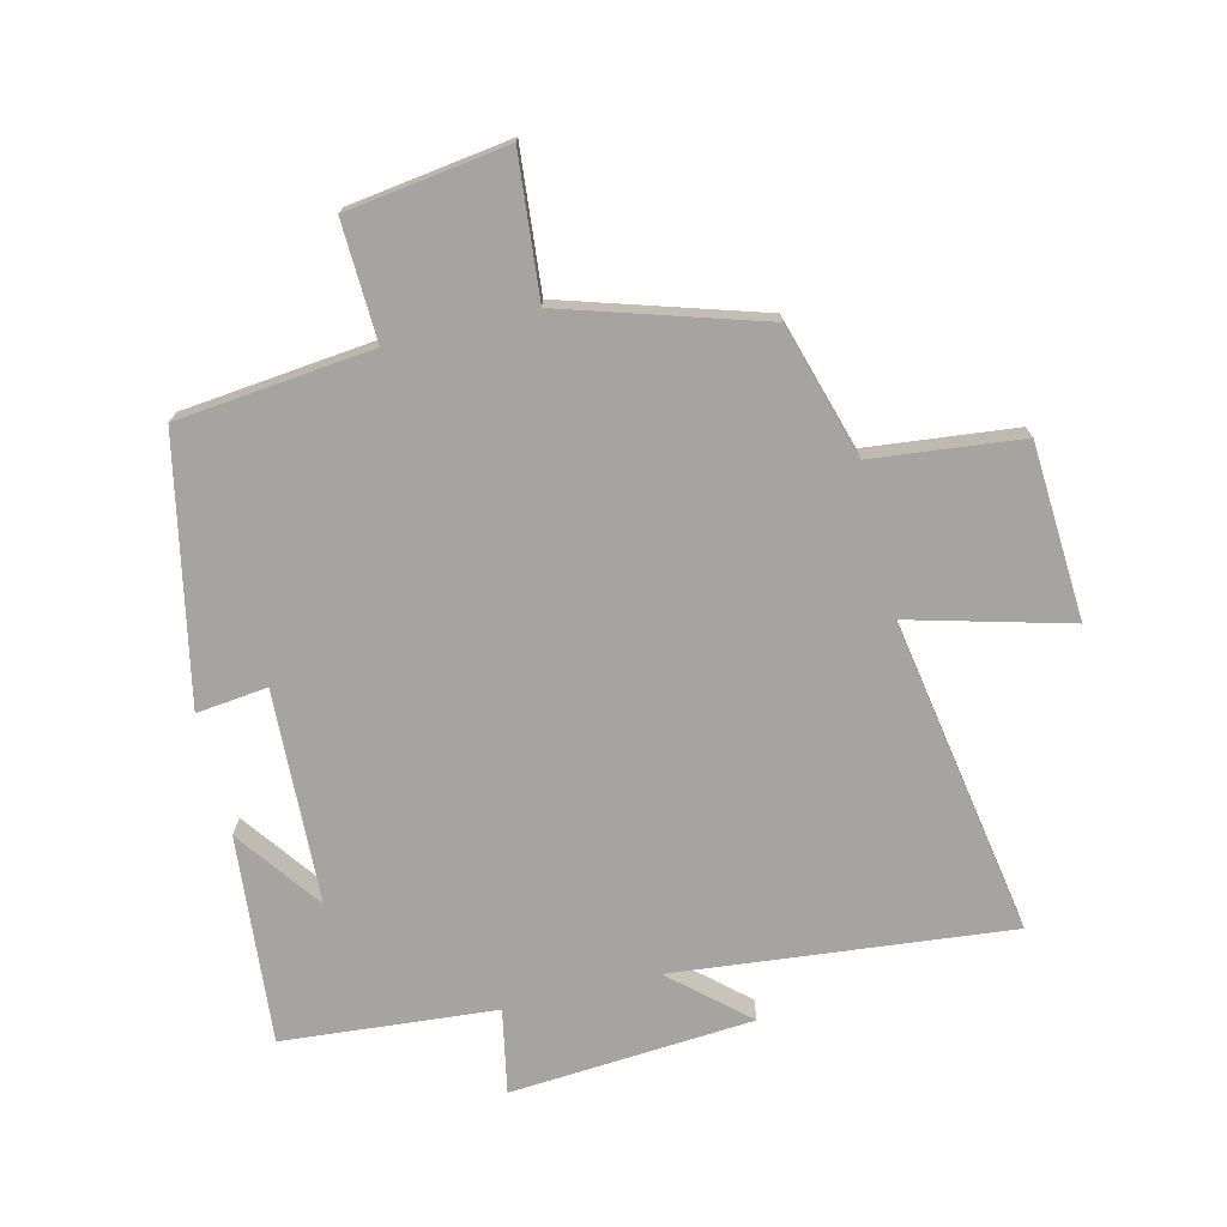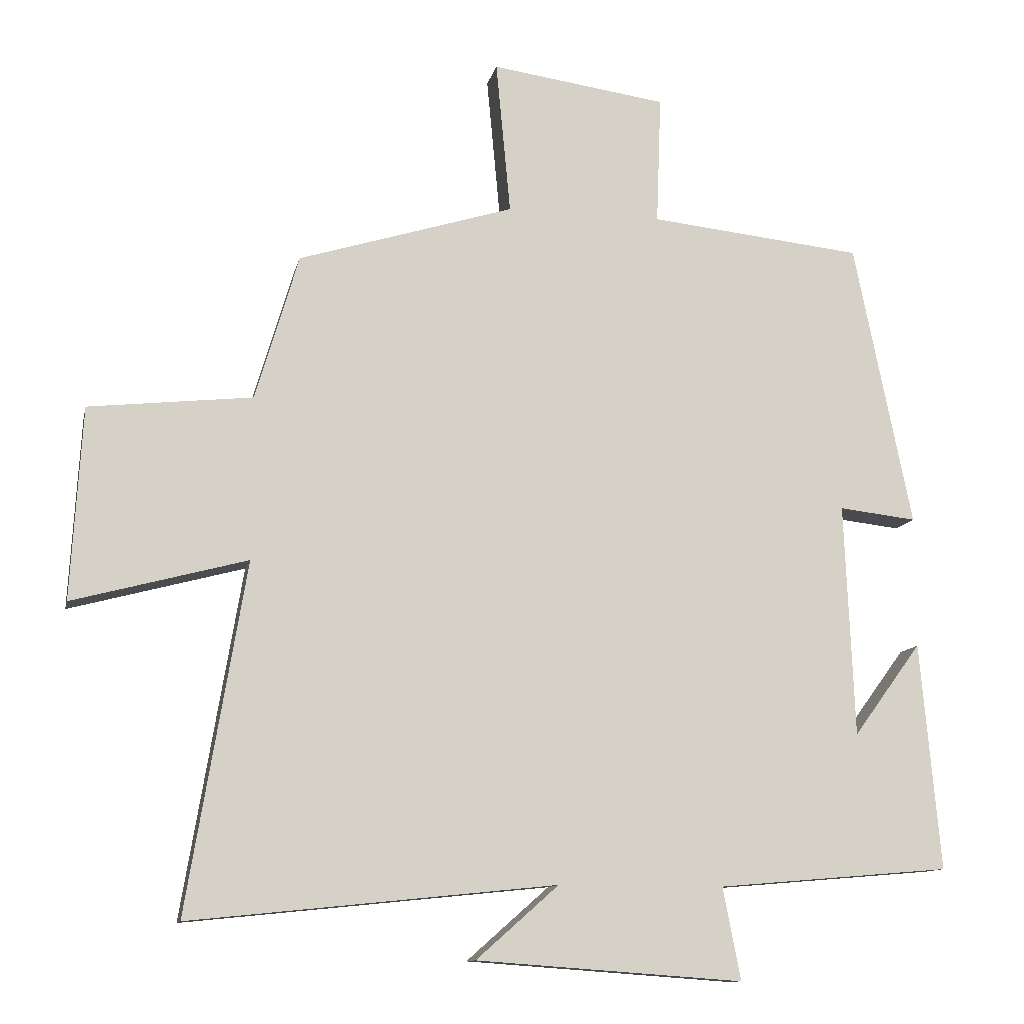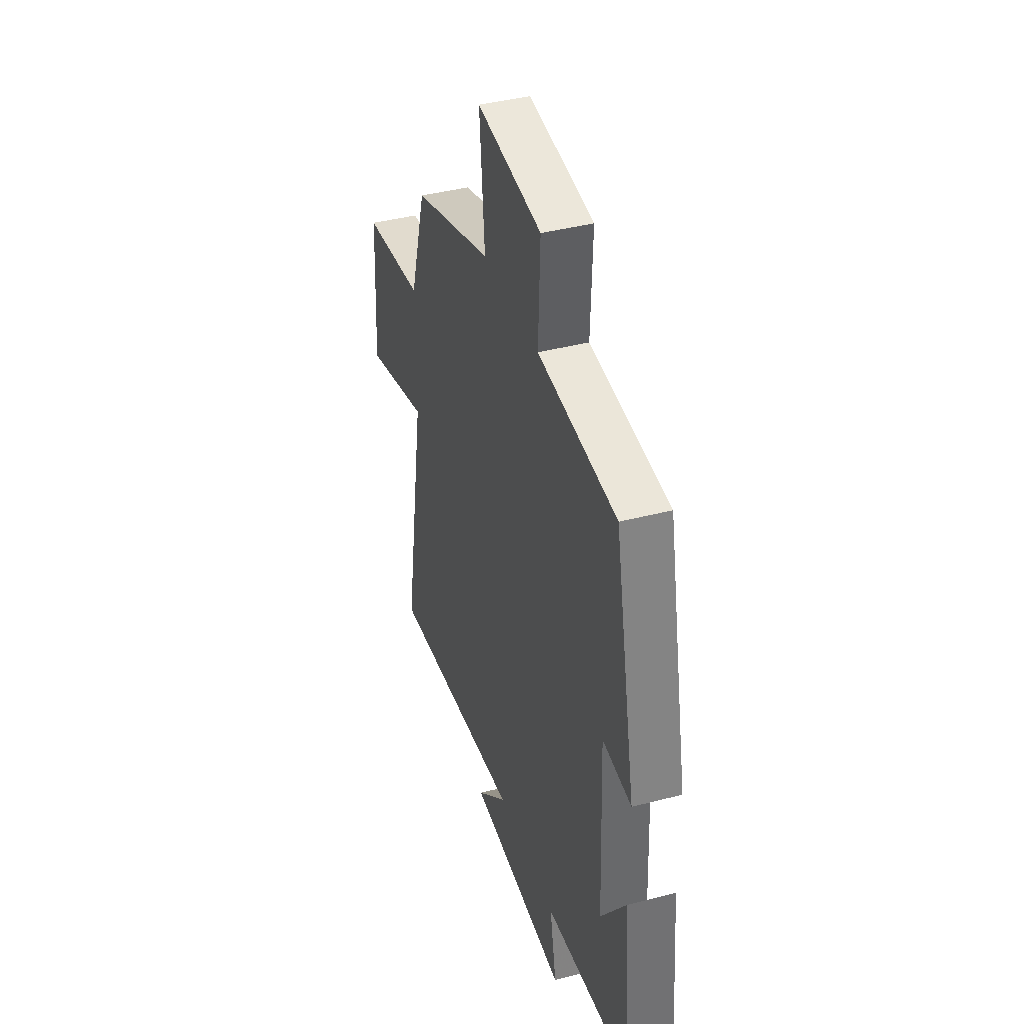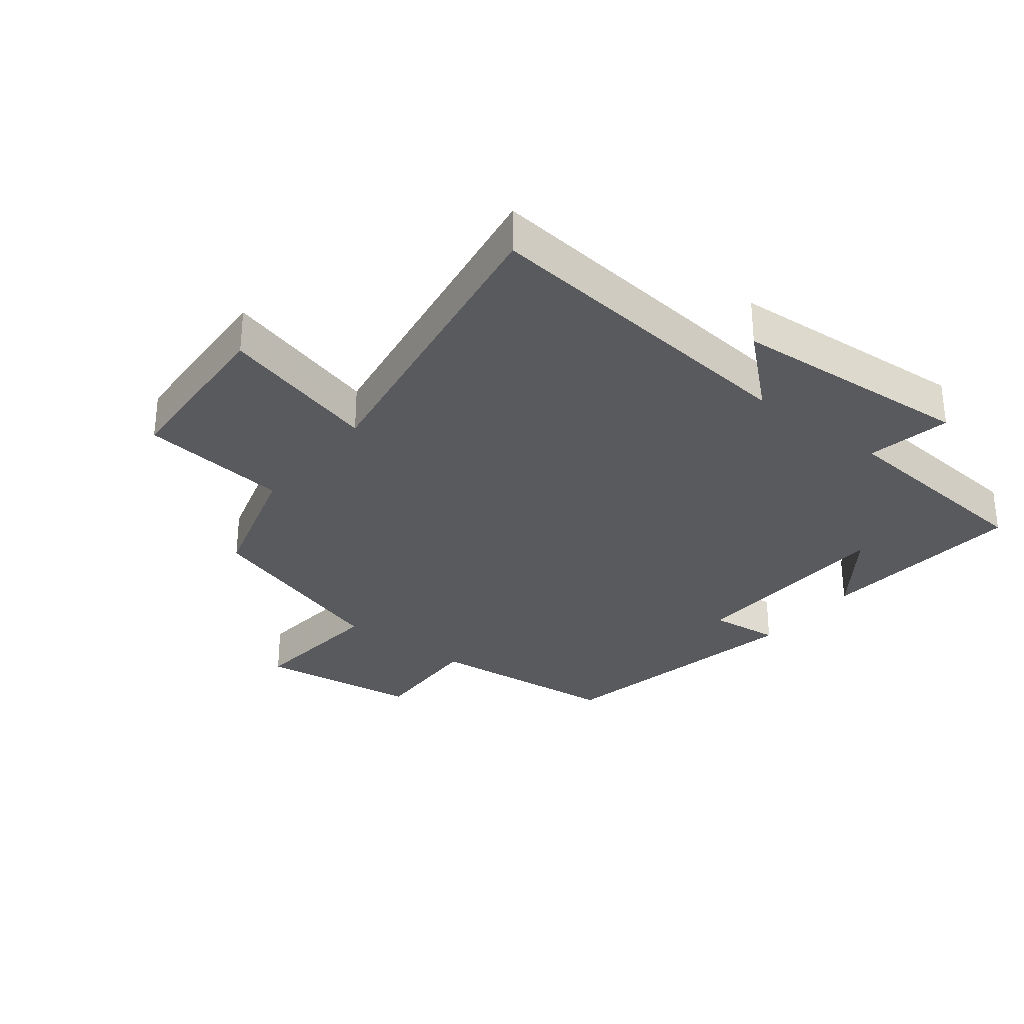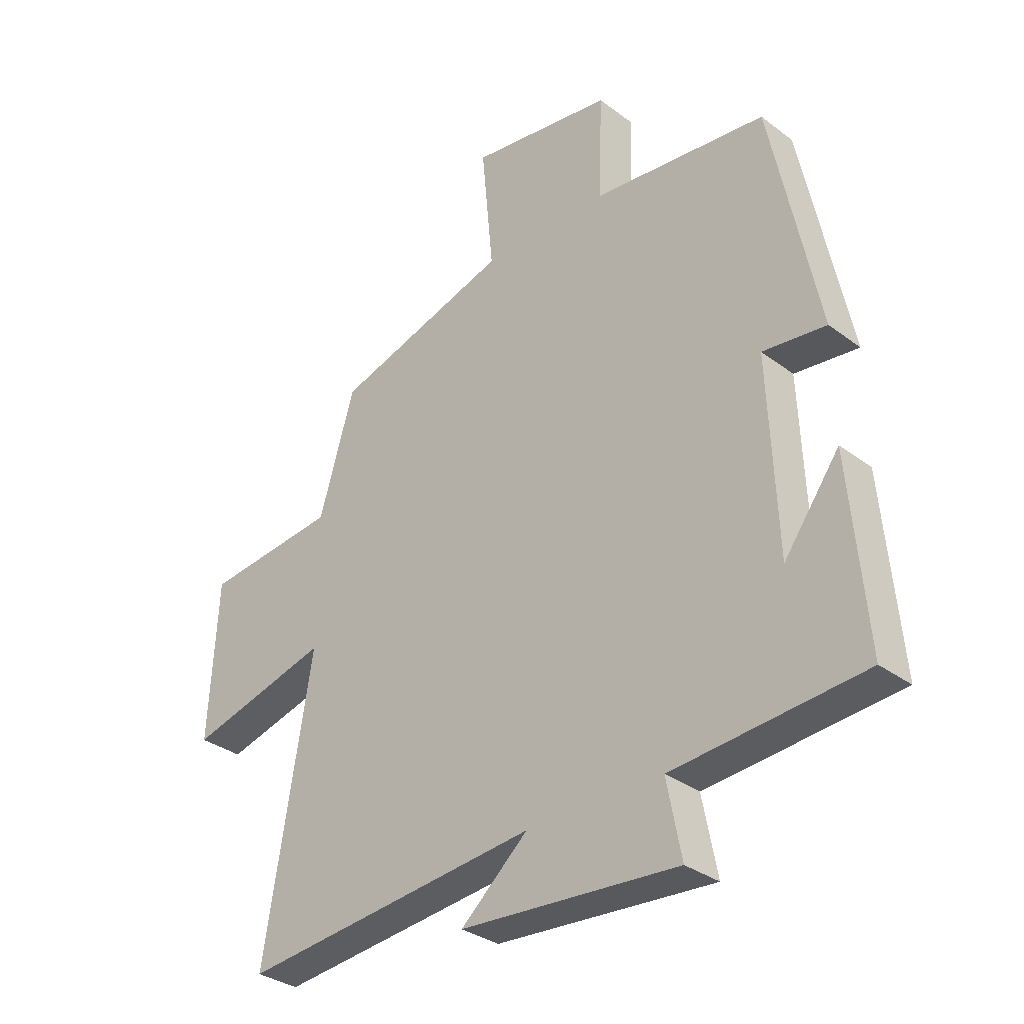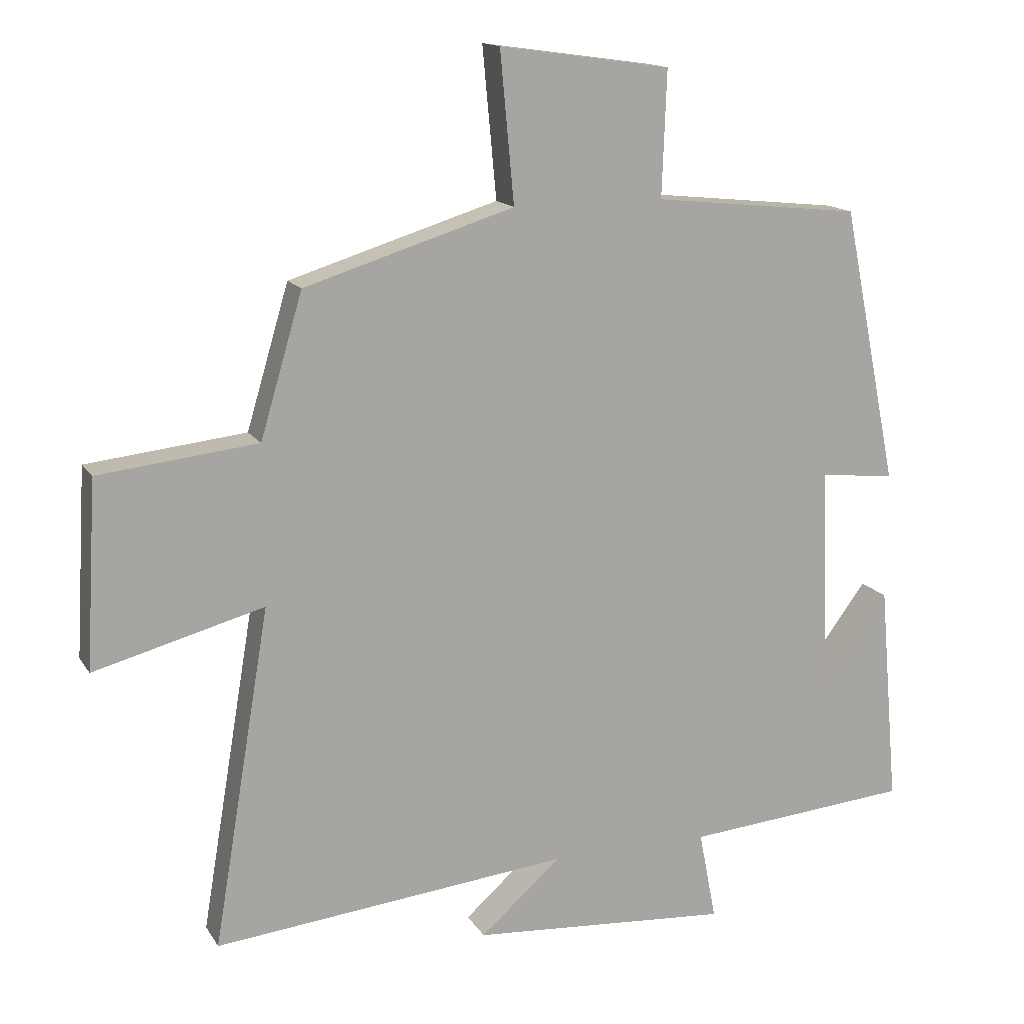
<metadata>
{"format":"obj","ext":"obj","renderer":"f3d","projection":"perspective","resolution":1024,"background":"white","views":[{"elev":-73.2,"azim":13.7,"up":"+Y"},{"elev":-11.5,"azim":168.0,"up":"+Z"},{"elev":40.4,"azim":-107.8,"up":"+Z"},{"elev":-31.0,"azim":141.7,"up":"+Y"},{"elev":-32.5,"azim":-136.2,"up":"+Z"},{"elev":14.8,"azim":158.8,"up":"+Z"}]}
</metadata>
<code>
v 0.437 0.07 0.403
v 0.5 0.07 0.19
v 0.738 0.07 0.164
v 0.754 0.07 -0.116
v 0.5 0.07 -0.048
v 0.585 0.07 -0.555
v 0.052 0.07 -0.5
v 0.172 0.07 -0.606
v -0.216 0.07 -0.634
v -0.19 0.07 -0.5
v -0.529 0.07 -0.471
v -0.5 0.07 -0.14
v -0.401 0.07 -0.275
v -0.387 0.07 0.065
v -0.5 0.07 0.052
v -0.416 0.07 0.467
v -0.105 0.07 0.5
v -0.112 0.07 0.688
v 0.144 0.07 0.724
v 0.123 0.07 0.5
v 0.437 0 0.403
v 0.5 0 0.19
v 0.738 0 0.164
v 0.754 0 -0.116
v 0.5 0 -0.048
v 0.585 0 -0.555
v 0.052 0 -0.5
v 0.172 0 -0.606
v -0.216 0 -0.634
v -0.19 0 -0.5
v -0.529 0 -0.471
v -0.5 0 -0.14
v -0.401 0 -0.275
v -0.387 0 0.065
v -0.5 0 0.052
v -0.416 0 0.467
v -0.105 0 0.5
v -0.112 0 0.688
v 0.144 0 0.724
v 0.123 0 0.5
f 17 18 19 20
f 17 20 1 2
f 14 15 16 17
f 13 14 17 2
f 11 12 13
f 10 11 13 2
f 7 8 9 10
f 7 10 2
f 5 6 7
f 5 7 2
f 2 3 4 5
f 40 39 38 37
f 22 21 40 37
f 37 36 35 34
f 22 37 34 33
f 33 32 31
f 22 33 31 30
f 30 29 28 27
f 22 30 27
f 27 26 25
f 22 27 25
f 25 24 23 22
f 1 21 22 2
f 2 22 23 3
f 3 23 24 4
f 4 24 25 5
f 5 25 26 6
f 6 26 27 7
f 7 27 28 8
f 8 28 29 9
f 9 29 30 10
f 10 30 31 11
f 11 31 32 12
f 12 32 33 13
f 13 33 34 14
f 14 34 35 15
f 15 35 36 16
f 16 36 37 17
f 17 37 38 18
f 18 38 39 19
f 19 39 40 20
f 20 40 21 1

</code>
